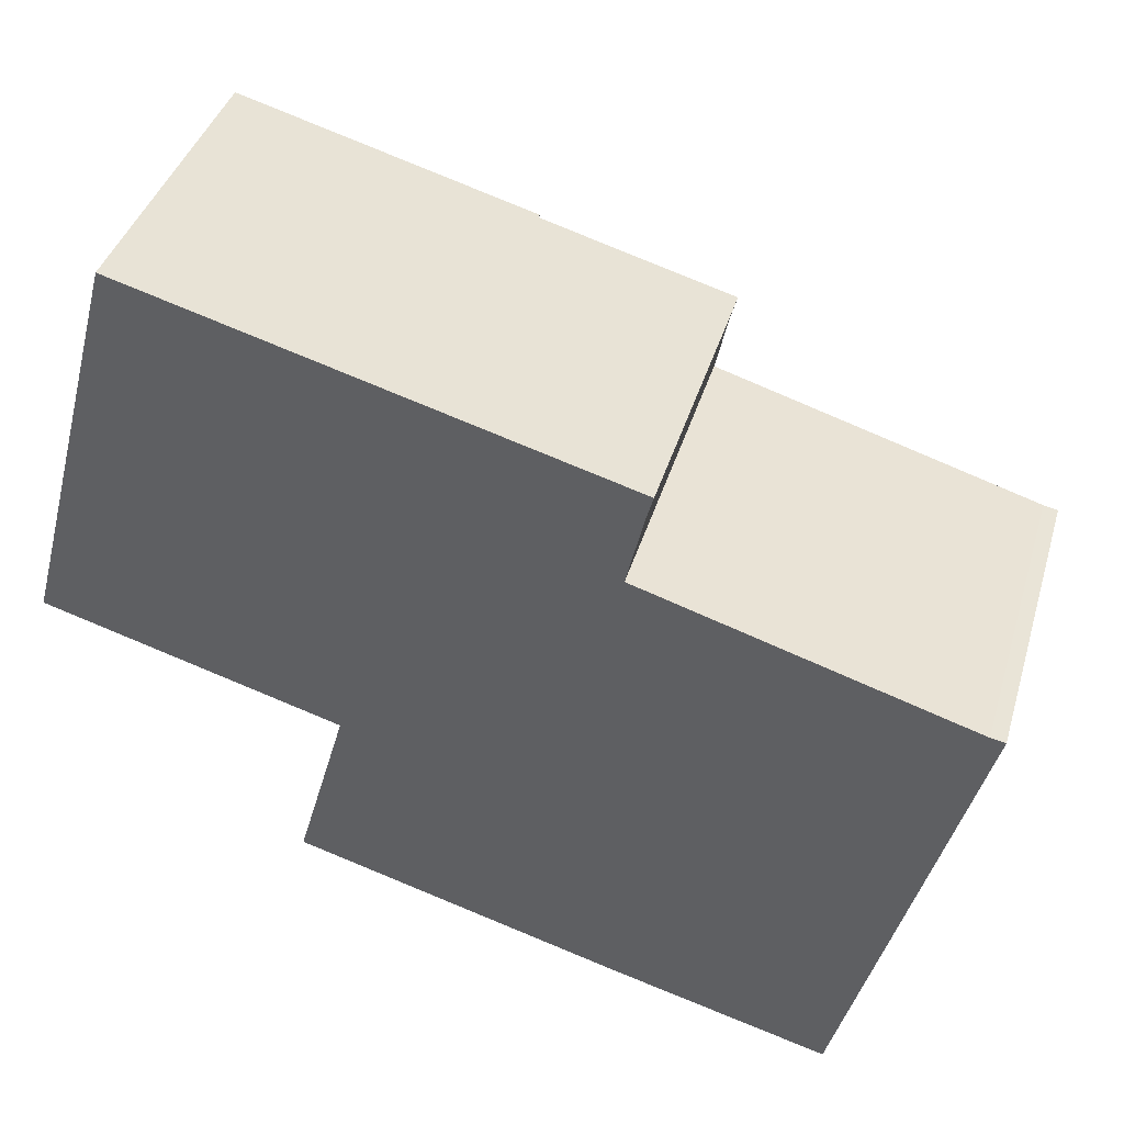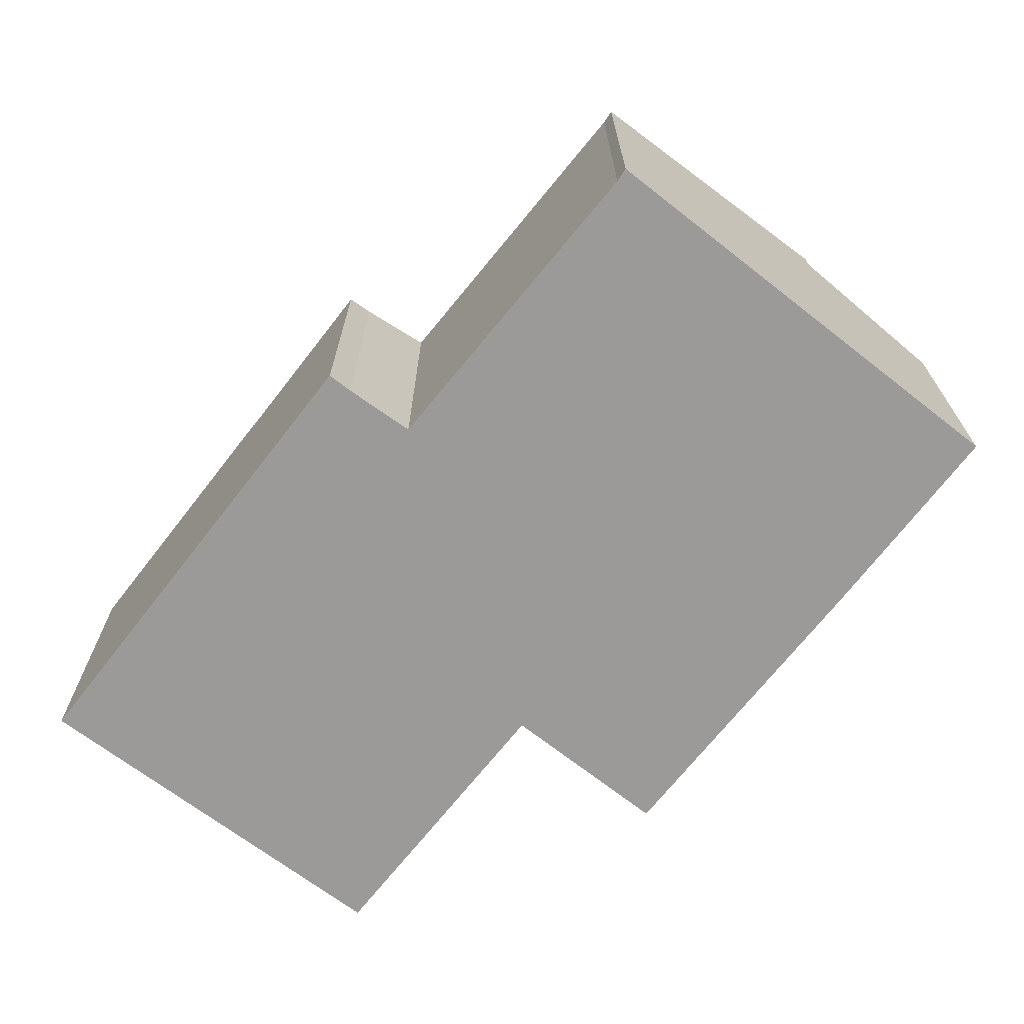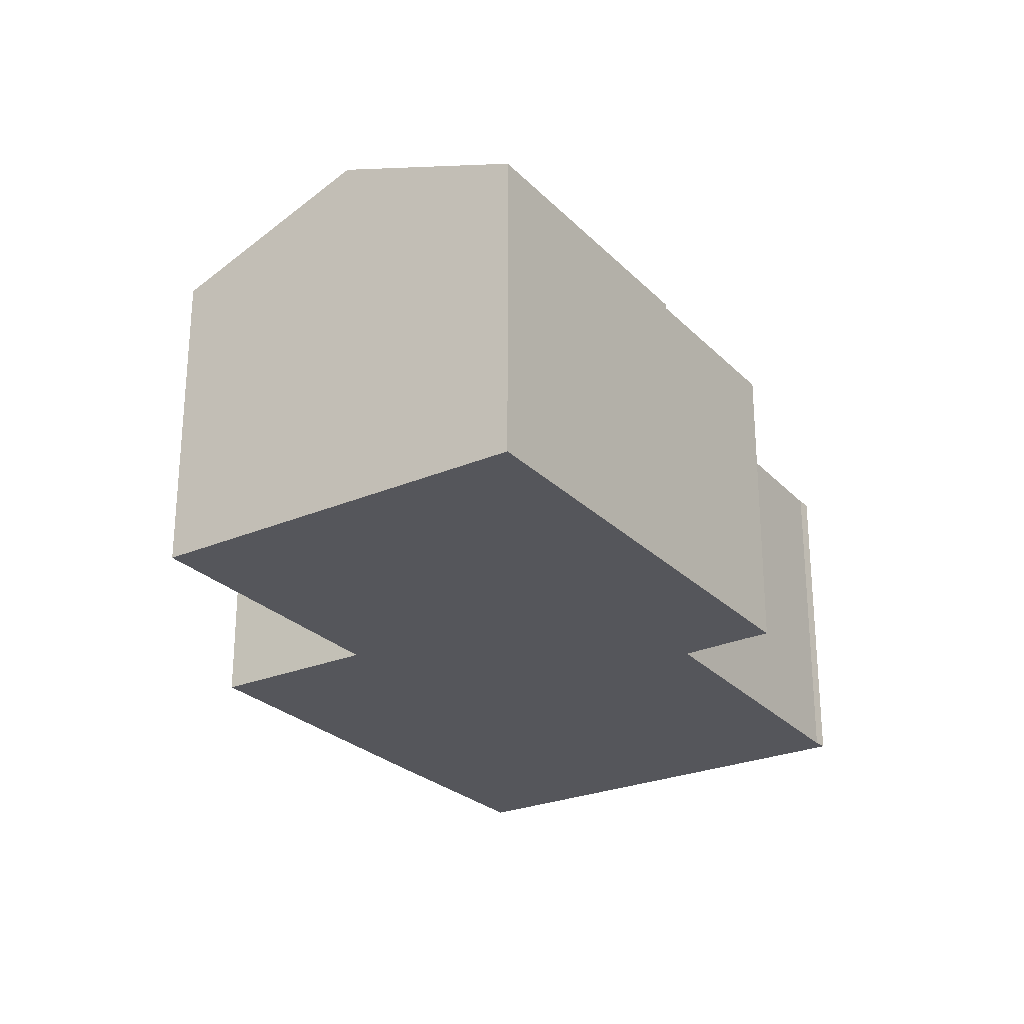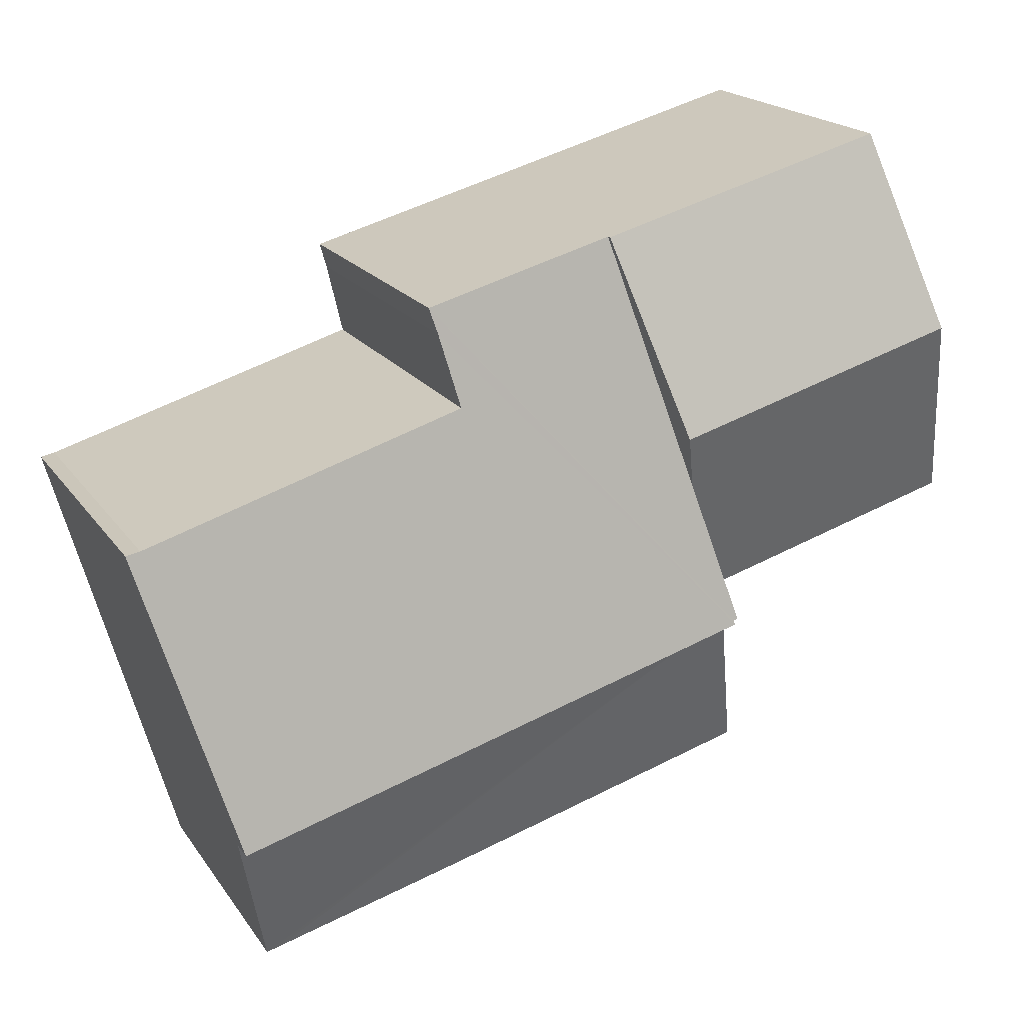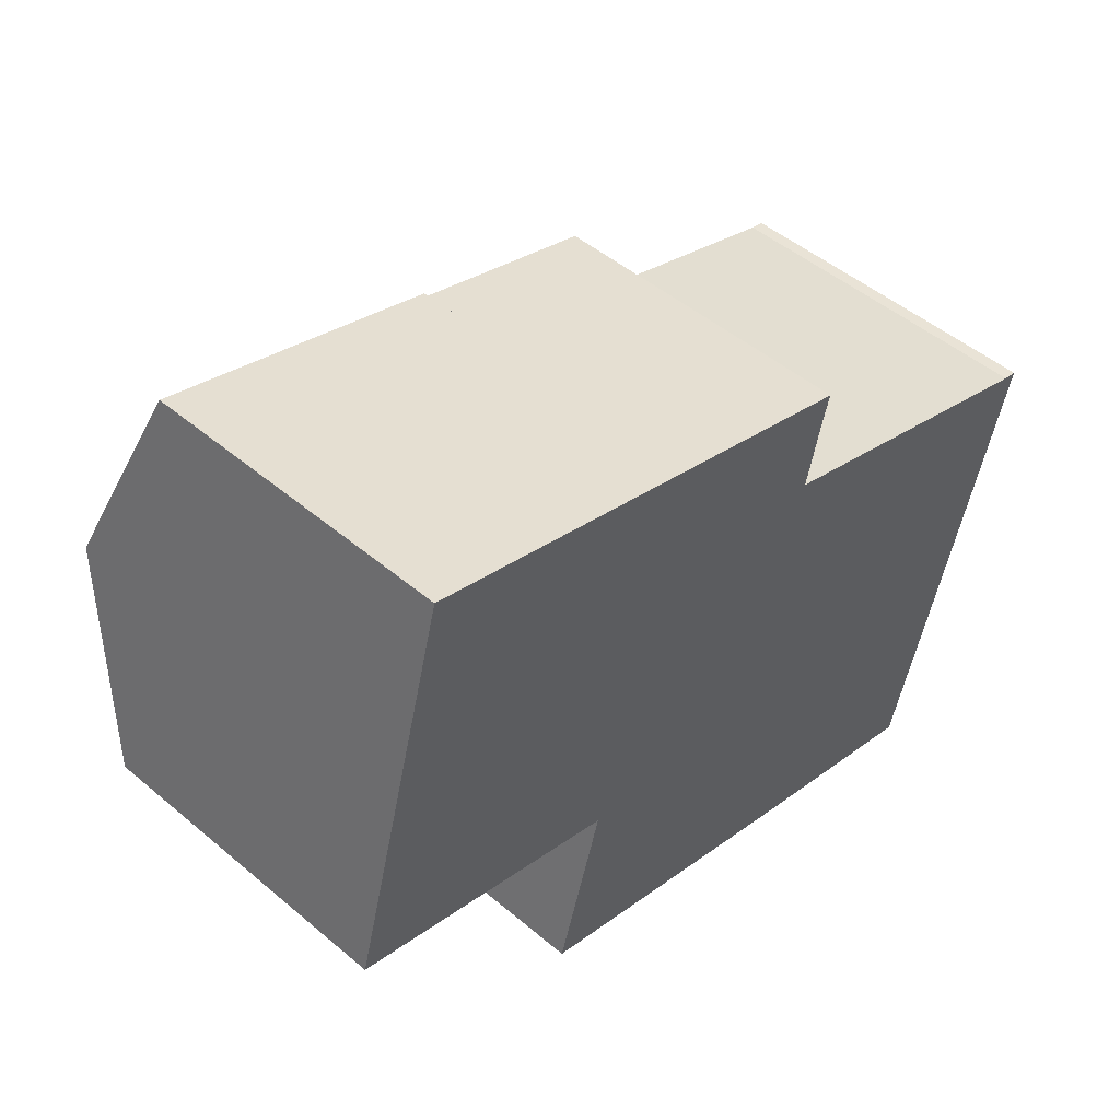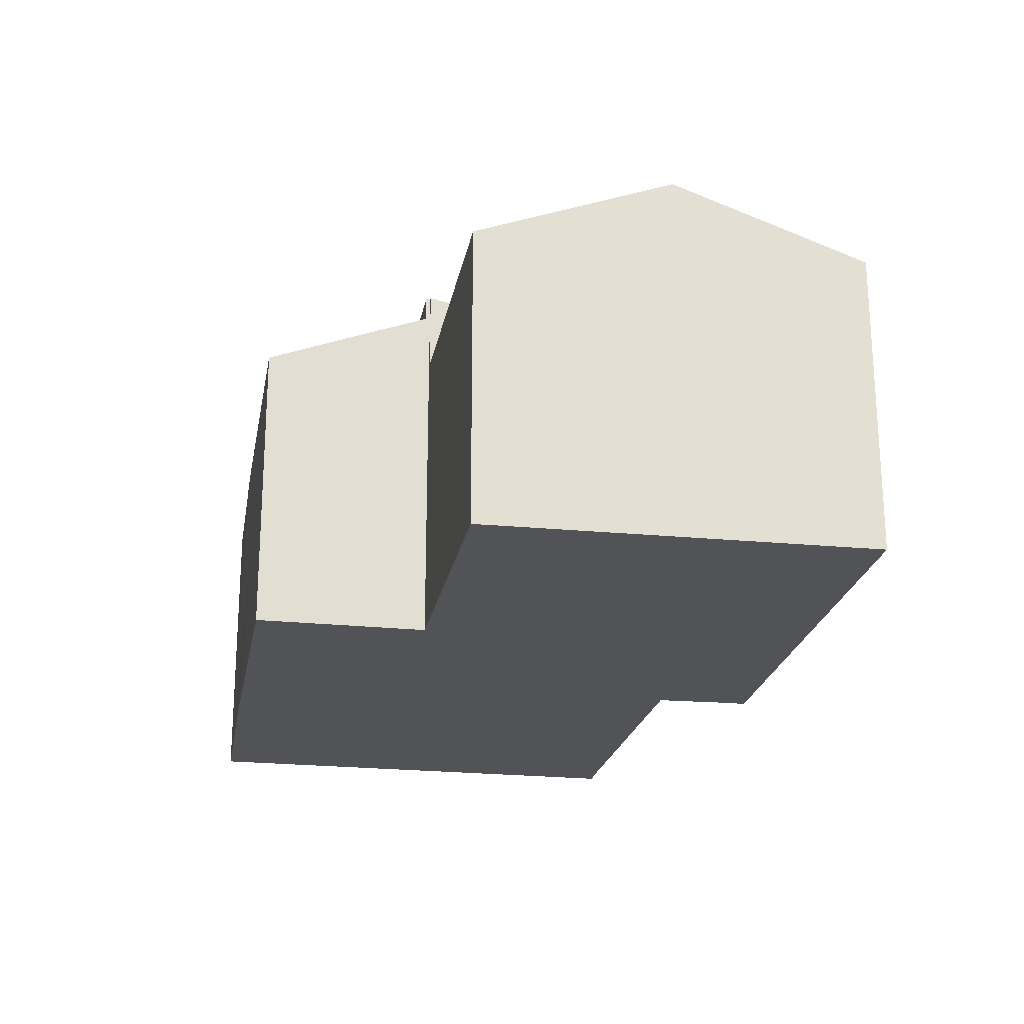
<metadata>
{"format":"obj","ext":"obj","renderer":"f3d","projection":"perspective","resolution":1024,"background":"white","views":[{"elev":40.0,"azim":16.1,"up":"+Z"},{"elev":-69.4,"azim":67.6,"up":"+Y"},{"elev":-26.2,"azim":-41.0,"up":"+Y"},{"elev":19.2,"azim":155.7,"up":"+Z"},{"elev":48.7,"azim":-46.8,"up":"+Z"},{"elev":-22.5,"azim":-84.5,"up":"+Y"}]}
</metadata>
<code>
v  6.333 8.087 -1.923
v  12.28 6.668 -7.492
v  5.305 6.683 -5.539
v  16.57 6.682 -8.627
v  16.89 6.684 -8.711
v  17.88 8.098 -5.18
v  6.341 8.098 -1.894
v  6.341 1.16e-16 -1.894
v  17.88 3.172e-16 -5.18
v  16.89 5.334e-16 -8.711
v  16.57 5.283e-16 -8.627
v  12.28 4.588e-16 -7.492
v  5.305 3.392e-16 -5.539
v  6.333 1.177e-16 -1.923
v  1.14 8.408 4.299
v  8.67 6.808 6.726
v  7.478 8.408 2.495
v  2.253 6.829 8.495
v  0 6.79 4.158e-16
v  7.132 7.943 1.265
v  6.275 6.793 -1.777
v  2.253 -5.202e-16 8.495
v  8.67 -4.118e-16 6.726
v  7.478 -1.528e-16 2.495
v  6.275 1.088e-16 -1.777
v  7.132 -7.746e-17 1.265
v  0 0 0
v  1.14 -2.632e-16 4.299
v  12.83 6.704 5.58
v  7.478 7.666 2.495
v  8.67 6.711 6.726
v  6.275 8.629 -1.777
v  6.367 8.629 -1.803
v  6.341 8.65 -1.894
v  12.68 6.827 5.031
v  12.31 7.176 3.467
v  17.88 8.65 -5.18
v  19.39 7.202 1.327
v  18.74 7.964 -2.14
v  19.7 7.196 1.268
v  19.39 -8.126e-17 1.327
v  12.31 -2.123e-16 3.467
v  19.7 -7.764e-17 1.268
v  12.83 -3.417e-16 5.58
v  18.74 1.31e-16 -2.14
v  12.68 -3.081e-16 5.031
v  6.367 1.104e-16 -1.803
g defaultobject
f 1 2 3
f 2 1 4
f 4 1 5
f 5 1 6
f 6 1 7
f 8 6 7
f 6 8 9
f 9 5 6
f 5 9 10
f 10 4 5
f 4 10 2
f 2 10 3
f 3 10 11
f 3 11 12
f 3 12 13
f 1 8 7
f 8 1 3
f 8 3 14
f 14 3 13
f 9 11 10
f 11 9 8
f 11 8 12
f 12 8 14
f 13 12 14
f 15 16 17
f 16 15 18
f 19 20 21
f 20 19 17
f 17 19 15
f 22 16 18
f 16 22 23
f 23 17 16
f 17 23 20
f 20 23 21
f 21 23 24
f 21 24 25
f 25 24 26
f 25 19 21
f 19 25 27
f 15 22 18
f 22 15 19
f 22 19 28
f 28 19 27
f 26 27 25
f 27 26 28
f 28 26 24
f 28 24 23
f 28 23 22
f 29 30 31
f 30 29 20
f 20 29 32
f 32 29 33
f 33 29 34
f 34 29 35
f 34 35 36
f 34 36 37
f 37 36 38
f 37 38 39
f 39 38 40
f 36 41 38
f 41 36 42
f 41 40 38
f 40 41 43
f 23 29 31
f 29 23 44
f 43 39 40
f 39 43 37
f 37 43 9
f 9 43 45
f 35 42 36
f 42 35 46
f 29 46 35
f 46 29 44
f 9 34 37
f 34 9 8
f 47 32 33
f 32 47 25
f 8 33 34
f 33 8 47
f 25 20 32
f 20 25 30
f 30 25 31
f 31 25 24
f 31 24 23
f 24 25 26
f 45 8 9
f 8 45 43
f 8 43 41
f 8 41 42
f 8 42 46
f 8 46 44
f 8 44 47
f 47 44 23
f 47 23 26
f 47 26 25
f 26 23 24

</code>
